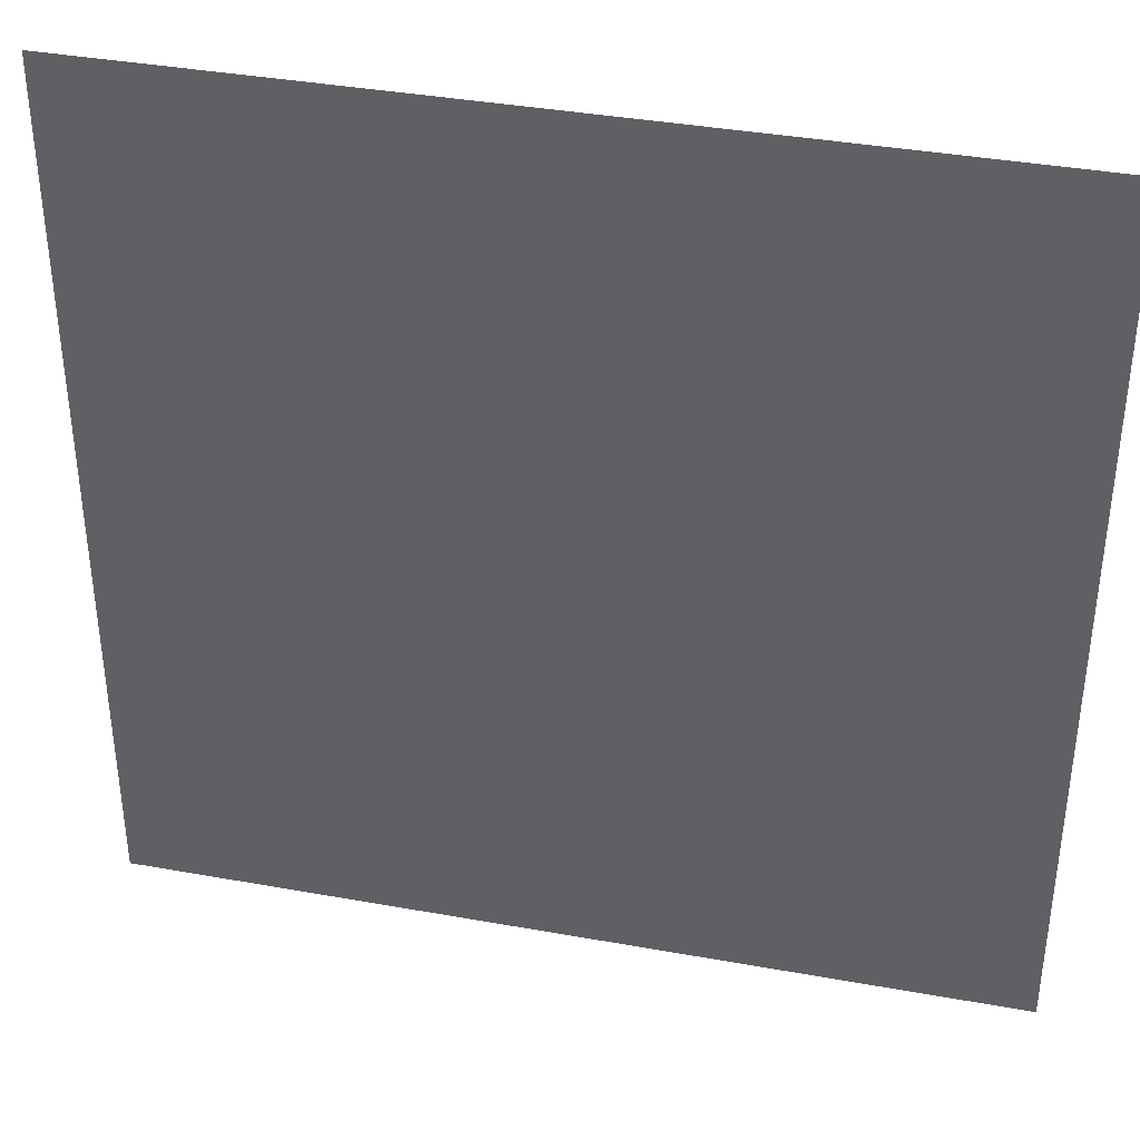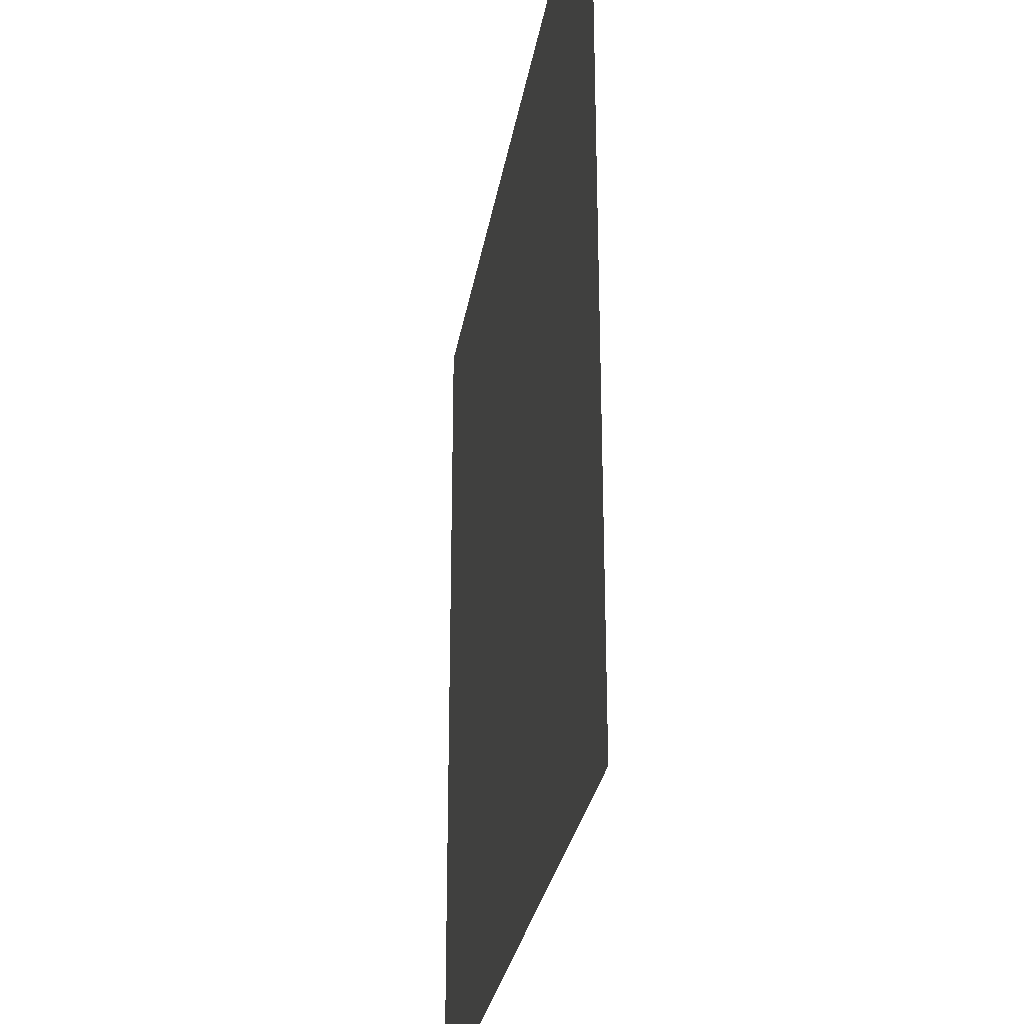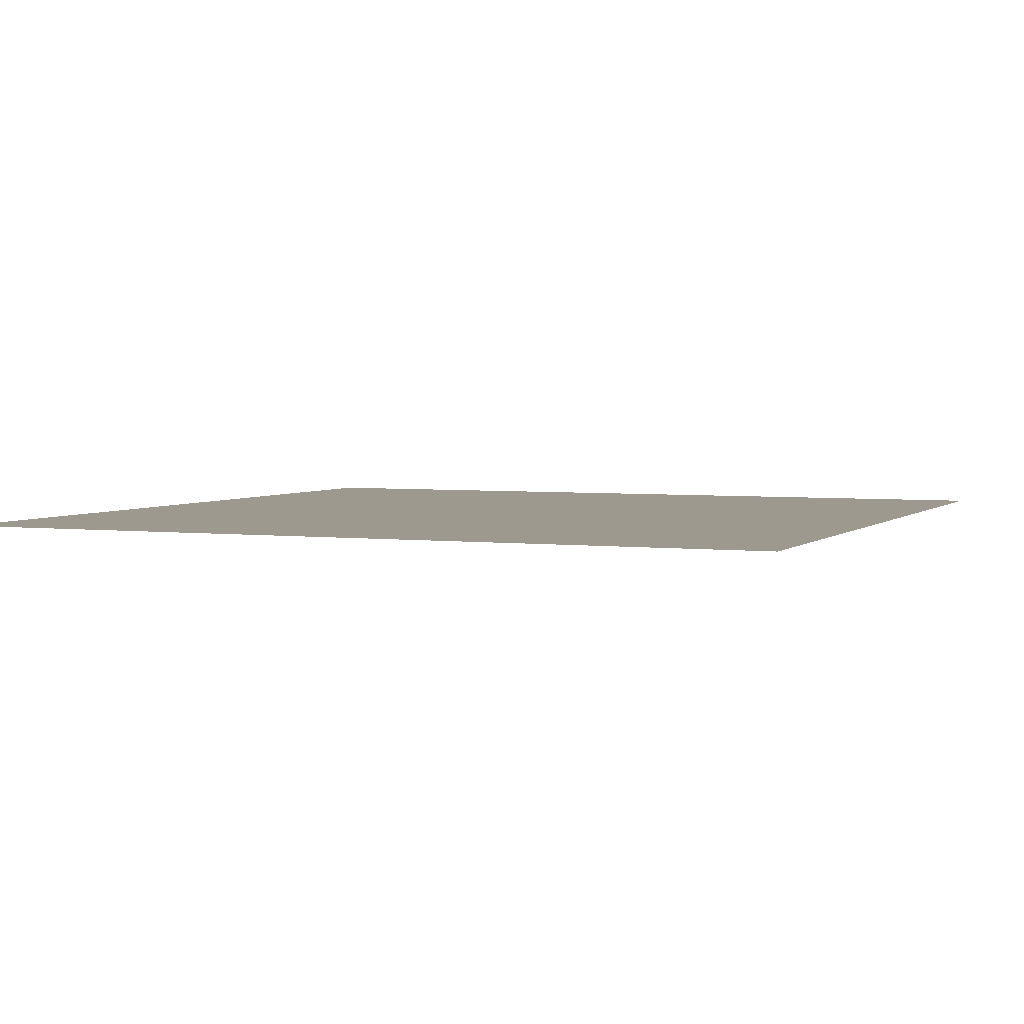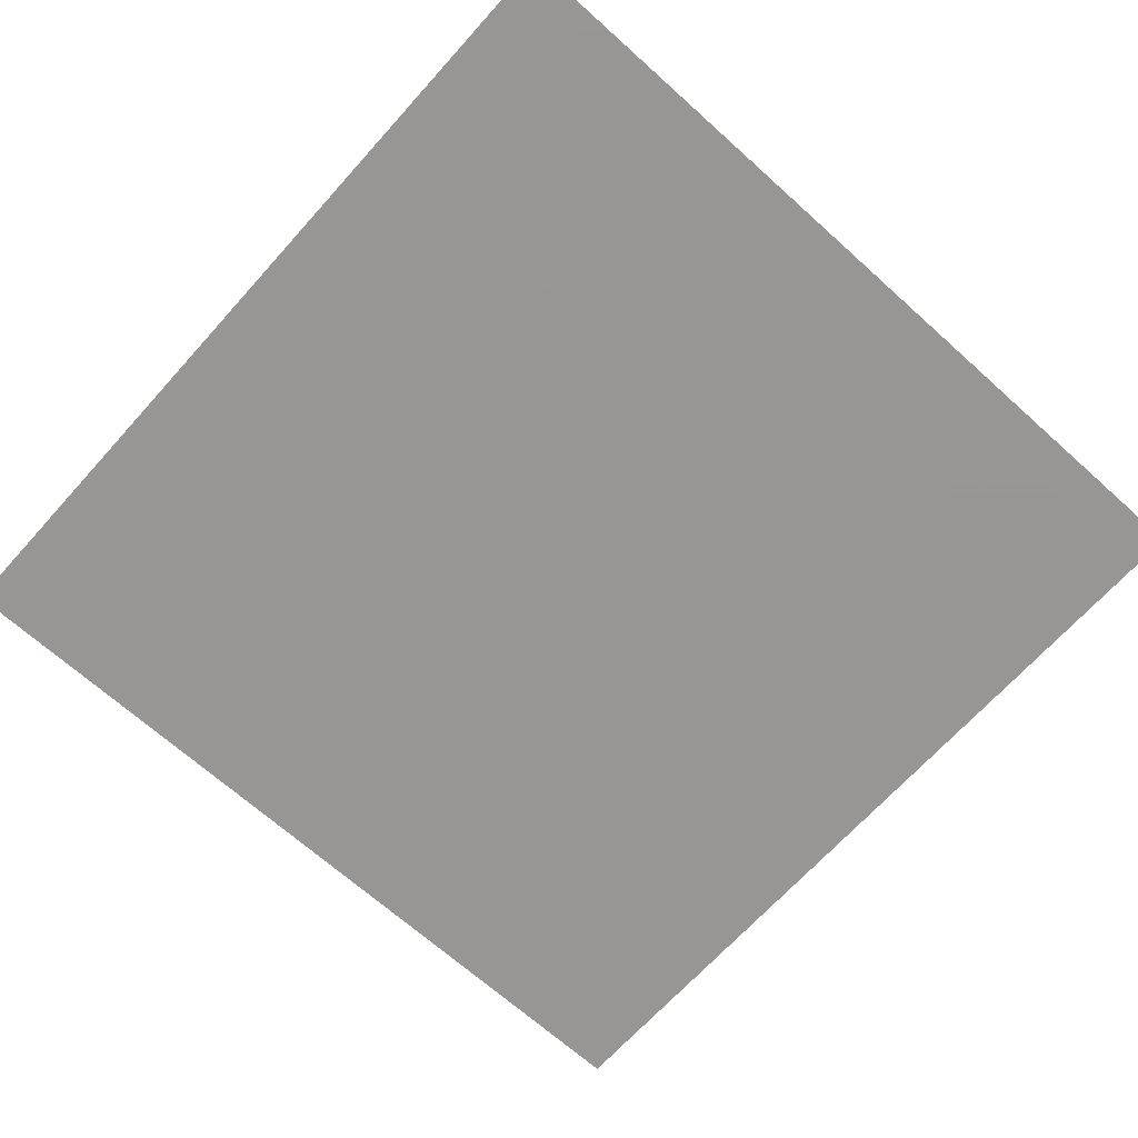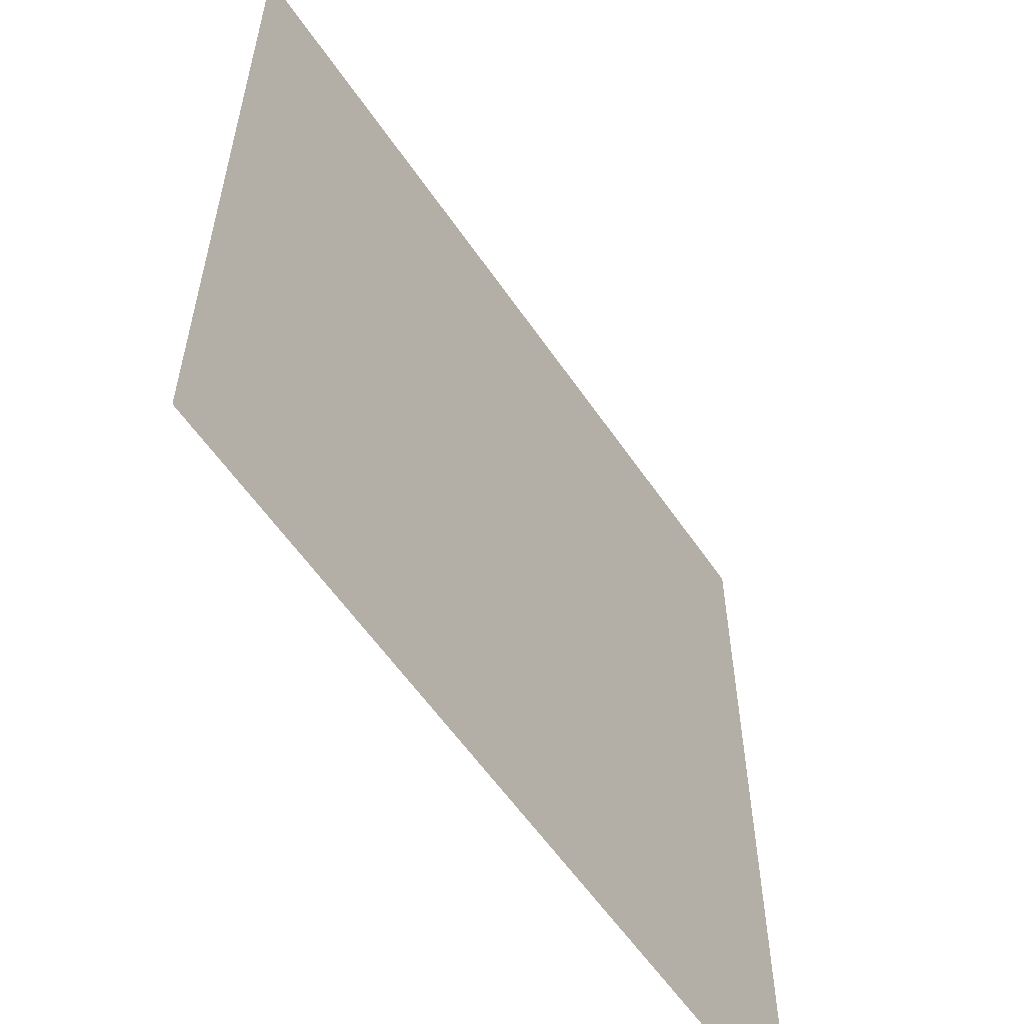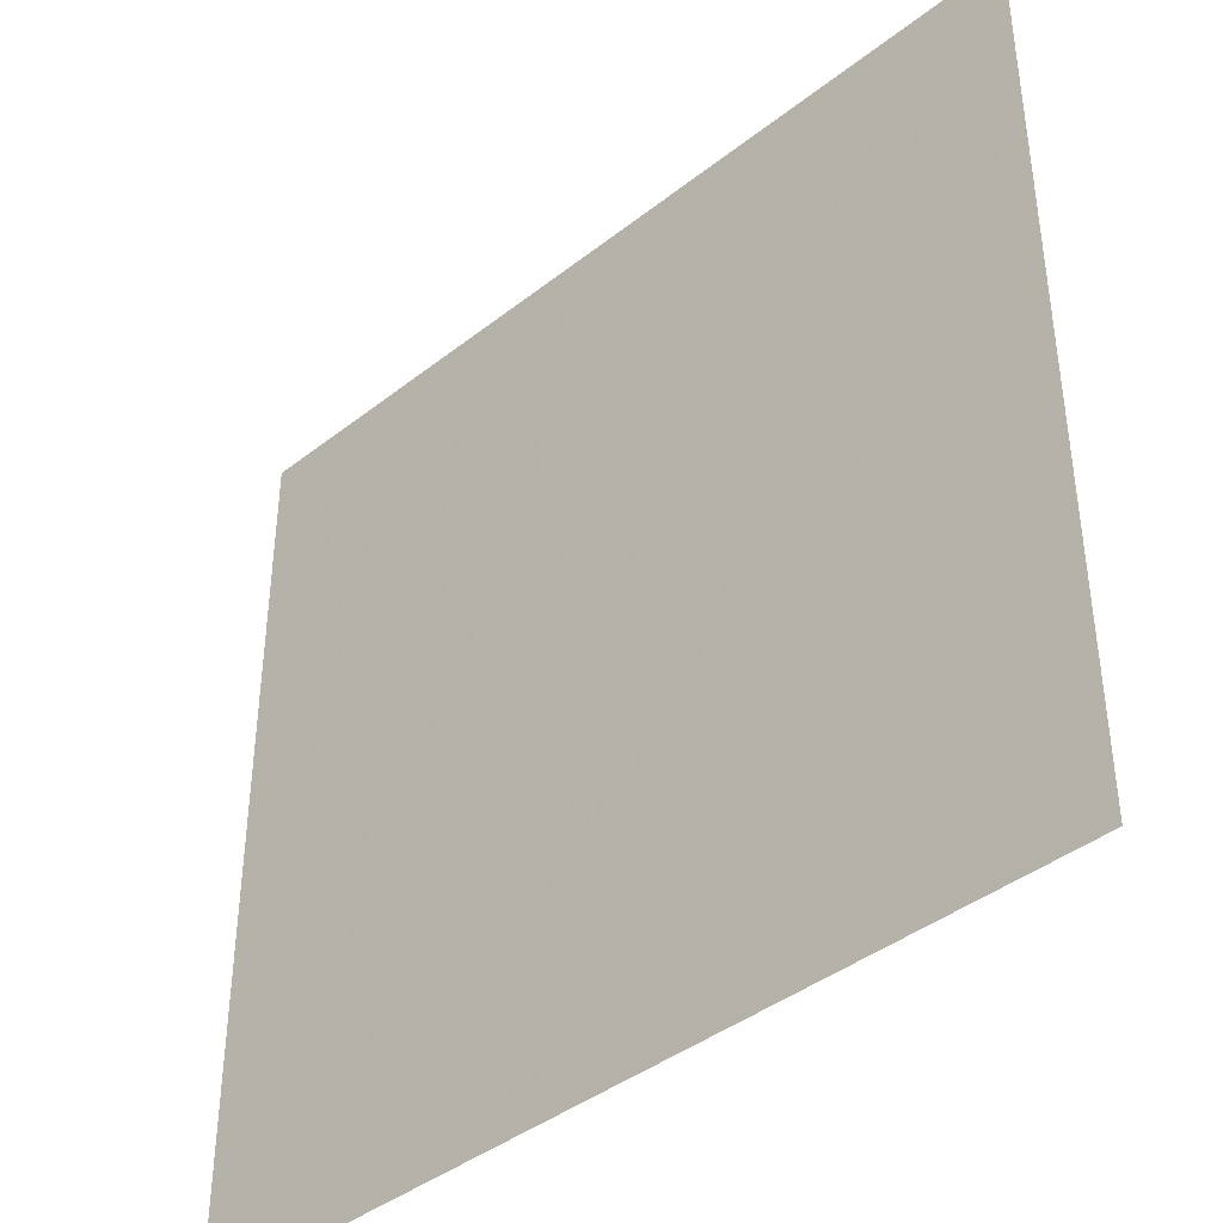
<metadata>
{"format":"obj","ext":"obj","renderer":"f3d","projection":"perspective","resolution":1024,"background":"white","views":[{"elev":38.1,"azim":12.9,"up":"+Y"},{"elev":-28.3,"azim":81.0,"up":"+Y"},{"elev":3.5,"azim":-157.3,"up":"+Z"},{"elev":-68.0,"azim":-42.0,"up":"+Z"},{"elev":-58.2,"azim":-56.0,"up":"+Y"},{"elev":-40.9,"azim":43.7,"up":"+Y"}]}
</metadata>
<code>
v 4390 -51.2 -3011
v 4506 -51.2 -3011
v 4506 64 -3011
v 4390 -51.2 -3011
v 4506 64 -3011
v 4390 64 -3011
f 1 2 3
f 4 5 6

</code>
